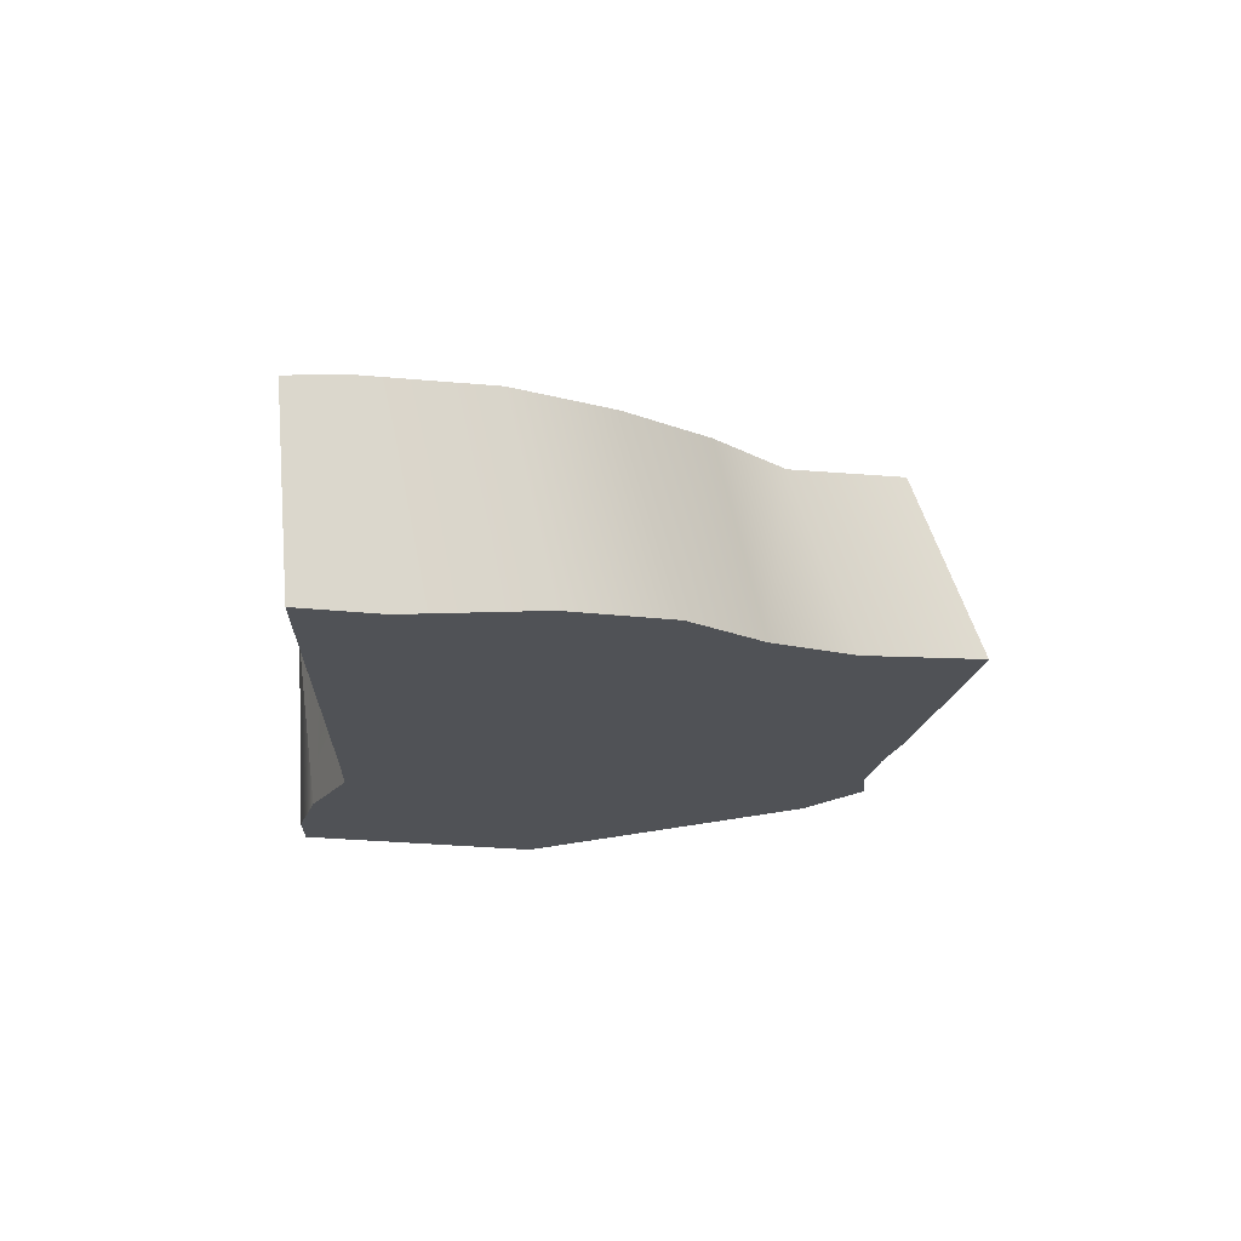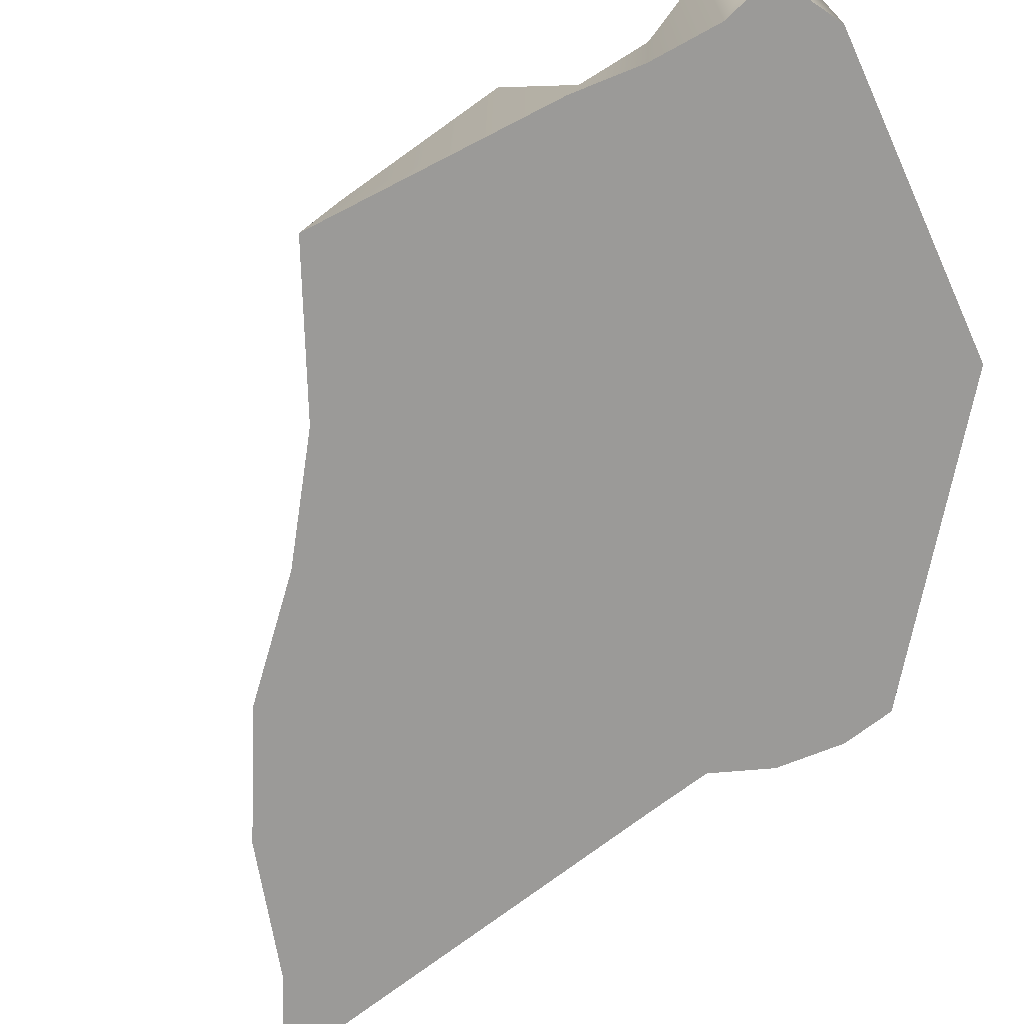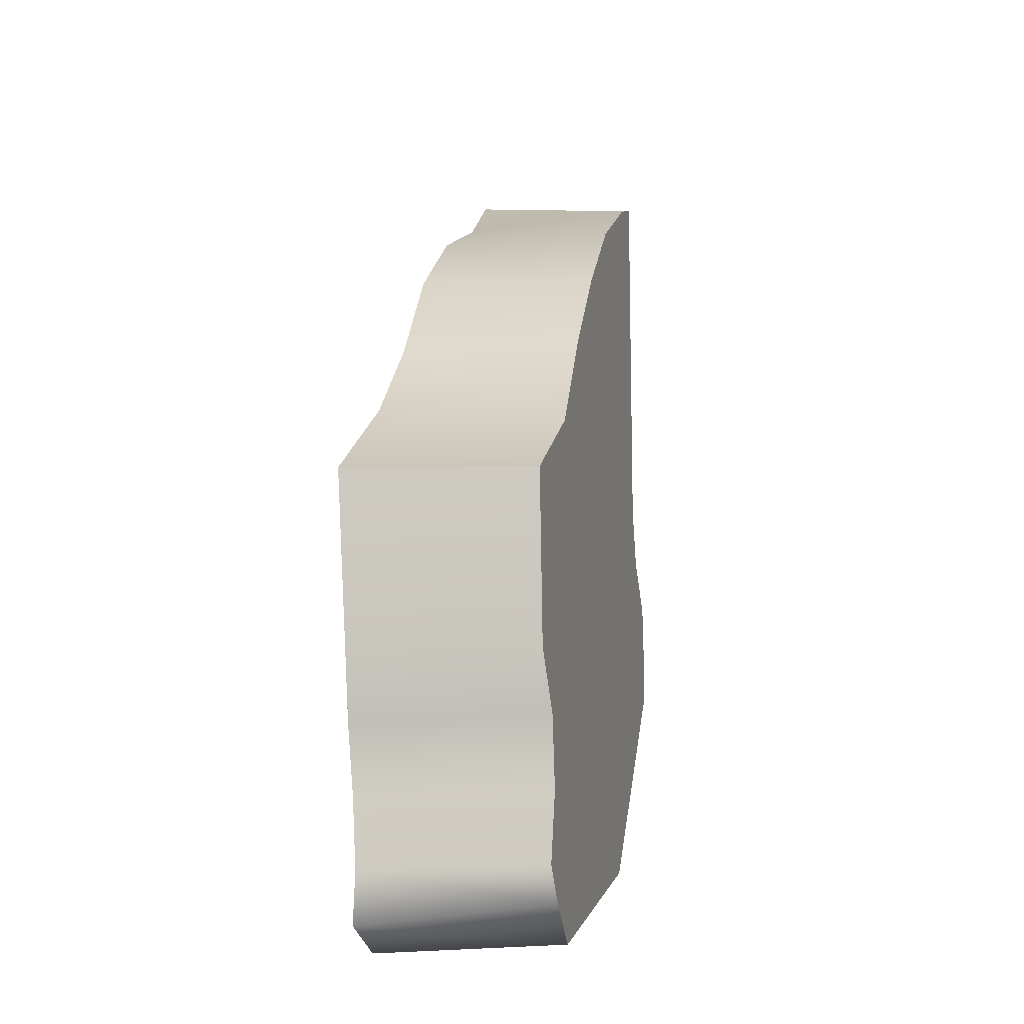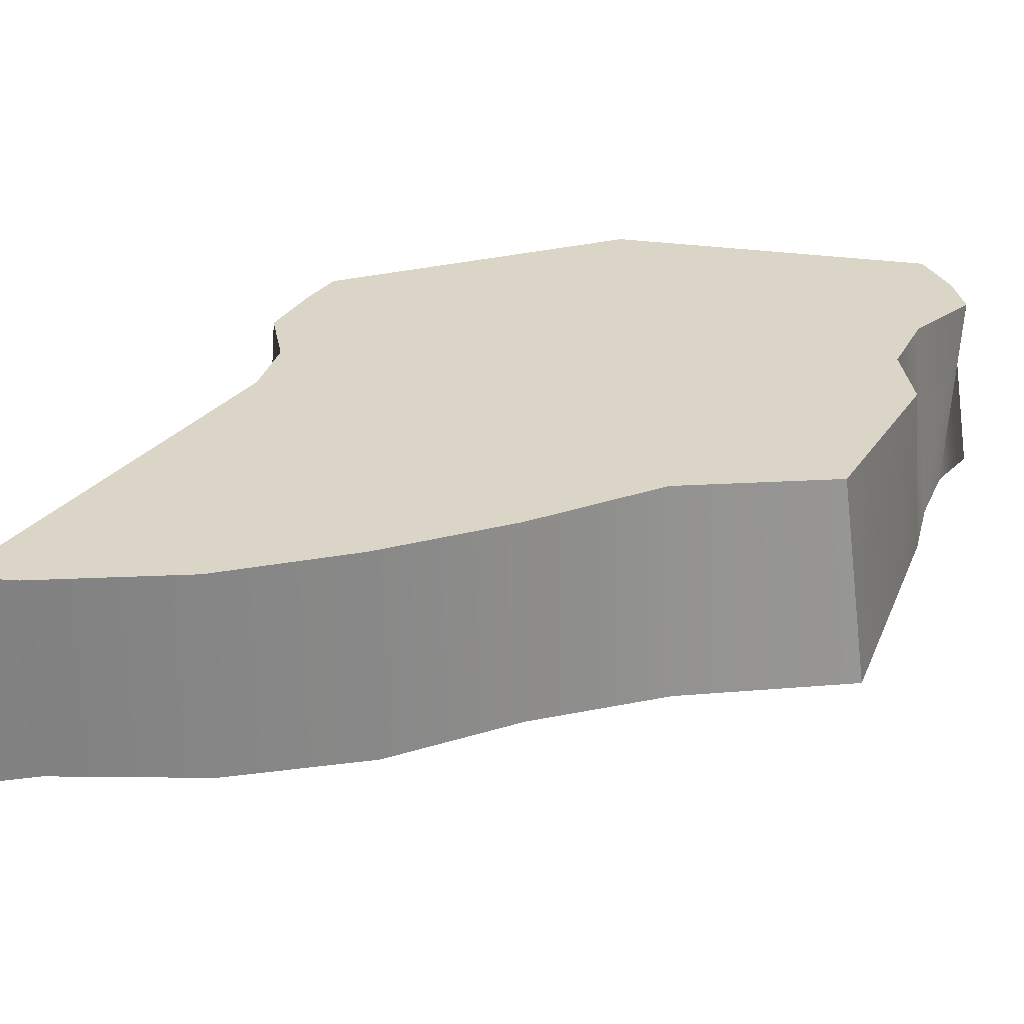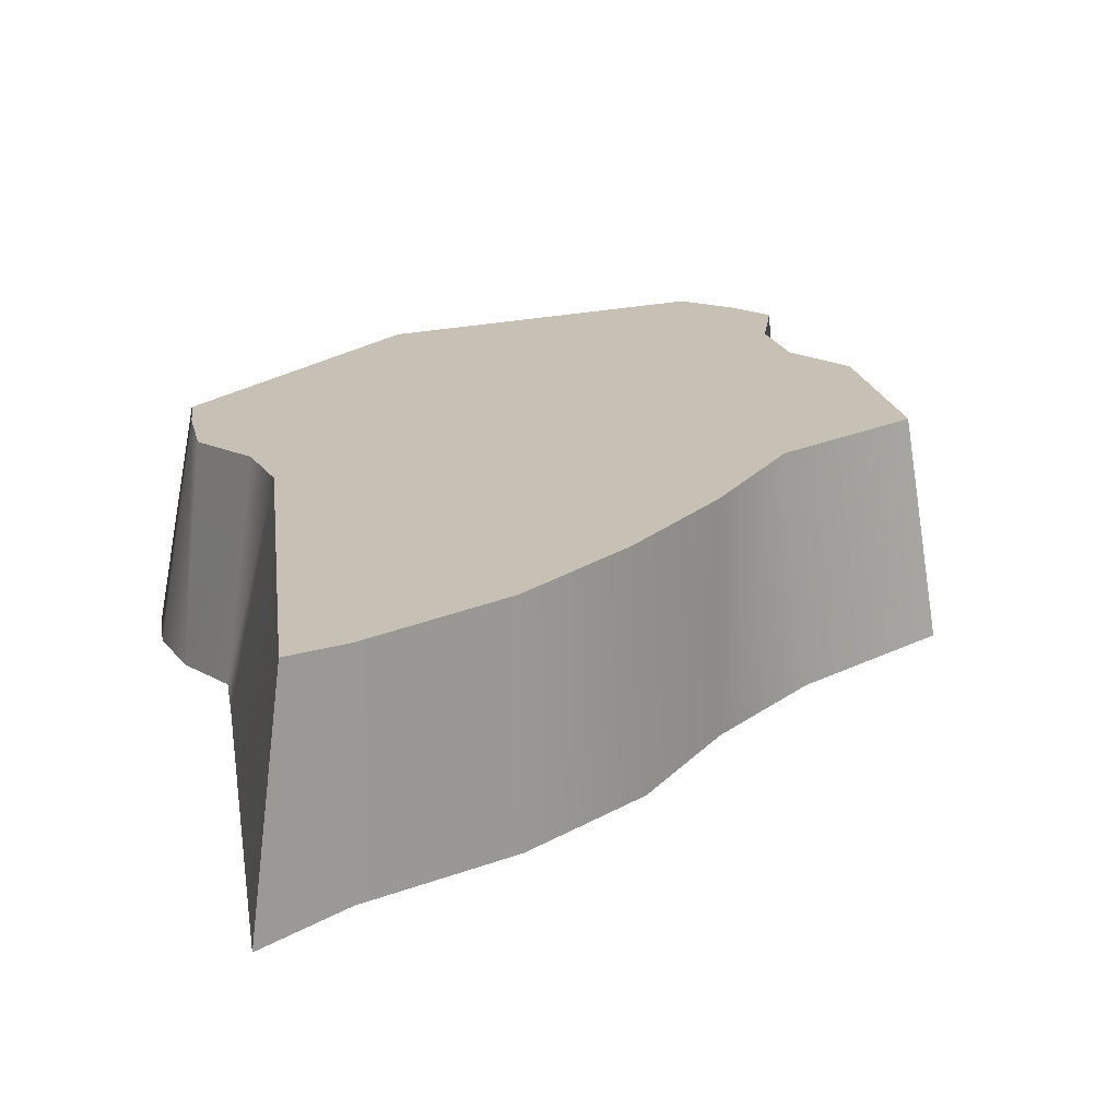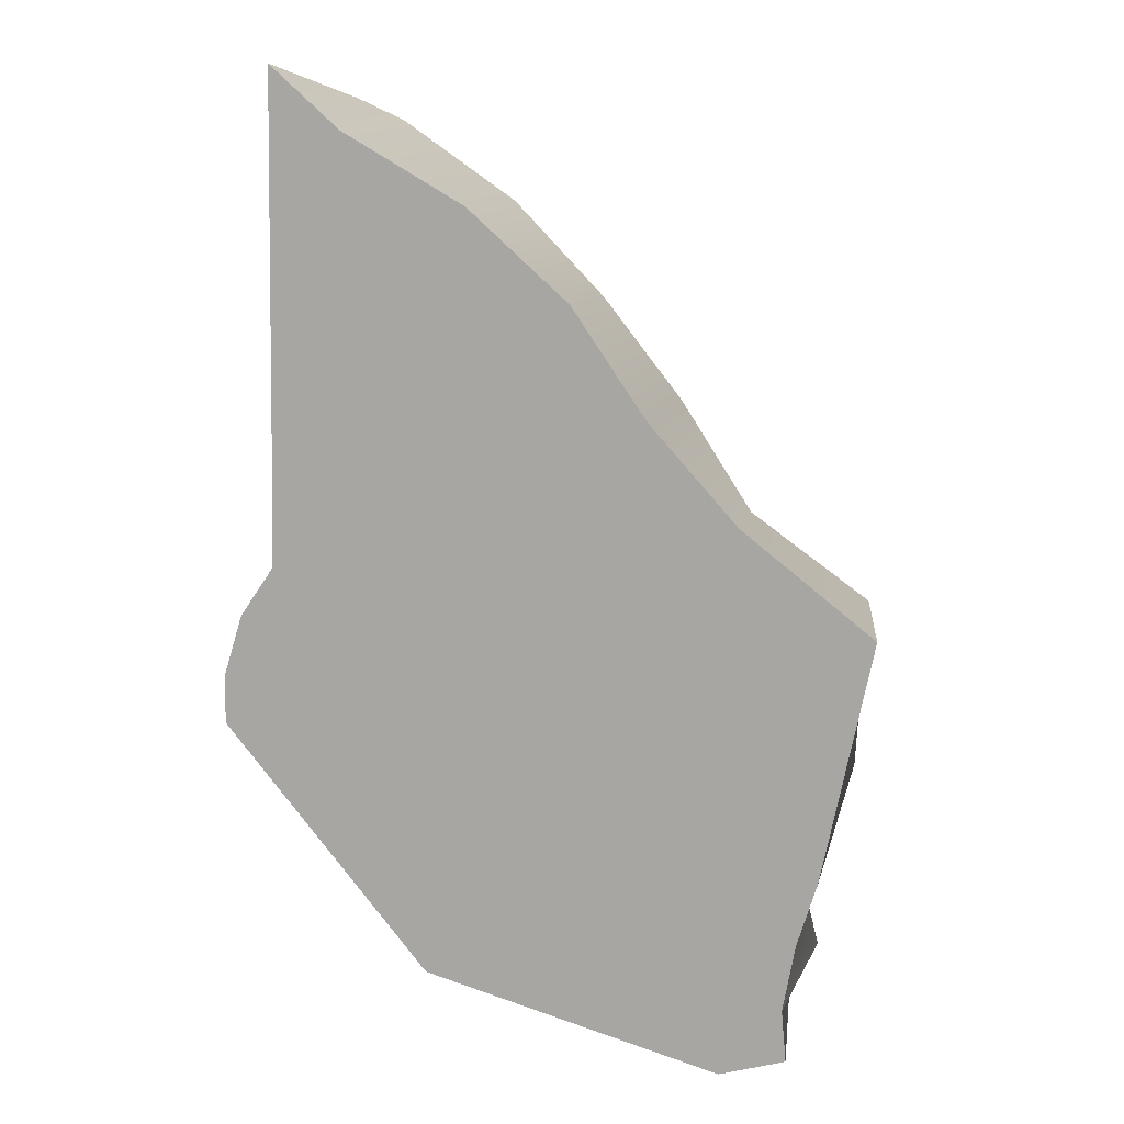
<metadata>
{"format":"obj","ext":"obj","renderer":"f3d","projection":"perspective","resolution":1024,"background":"white","views":[{"elev":71.9,"azim":167.7,"up":"+Y"},{"elev":-69.4,"azim":-50.8,"up":"+Z"},{"elev":-16.2,"azim":-77.0,"up":"+Y"},{"elev":29.6,"azim":-149.4,"up":"+Z"},{"elev":18.6,"azim":172.8,"up":"+Z"},{"elev":11.6,"azim":-166.3,"up":"+Y"}]}
</metadata>
<code>
g doorR10_geo
v -0.03114 -0.02353 -0.0103
v -0.03509 -0.004474 -0.0103
v -0.03198 -0.004822 0.0103
v -0.0309 -0.02348 0.0103
v -0.02972 -0.0304 -0.0103
v -0.02628 -0.02953 0.0103
v -0.02755 -0.03744 -0.0103
v -0.02533 -0.03706 0.0103
v -0.02731 -0.04481 0.0103
v -0.02622 -0.04474 -0.0103
v -0.02427 -0.04835 0.0103
v -0.02672 -0.05034 -0.0103
v -0.01945 -0.05196 0.0103
v -0.01957 -0.05251 -0.0103
v 0.01097 -0.04145 0.0103
v 0.0127 -0.04402 -0.0103
v 0.03145 -0.01674 0.0103
v 0.03509 -0.01745 -0.0103
v 0.03147 -0.01221 0.0103
v 0.03497 -0.01202 -0.0103
v 0.03294 -0.005435 -0.0103
v 0.03096 -0.005334 0.0103
v 0.02651 -0.0001843 0.0103
v 0.02923 -9.527e-06 -0.0103
v 0.02474 0.006326 0.0103
v 0.02906 0.006326 -0.0103
v 0.02831 0.05251 -0.0103
v 0.0257 0.04897 0.0103
v -0.03509 -0.004474 -0.0103
v -0.01887 0.004458 0.0103
v -0.03198 -0.004822 0.0103
v -0.02092 0.00647 -0.0103
v -0.0114 0.01694 -0.0103
v -0.01097 0.01661 0.0103
v -0.003314 0.02865 -0.0103
v -0.0022 0.02769 0.0103
v 0.007548 0.03831 -0.0103
v 0.007775 0.03795 0.0103
v 0.02035 0.04657 0.0103
v 0.02079 0.04586 -0.0103
v 0.02831 0.05251 -0.0103
v 0.0257 0.04897 0.0103
v 0.0257 0.04897 0.0103
v 0.02474 0.006326 0.0103
v 0.02035 0.04657 0.0103
v 0.007775 0.03795 0.0103
v -0.0022 0.02769 0.0103
v -0.01097 0.01661 0.0103
v 0.02651 -0.0001843 0.0103
v -0.01887 0.004458 0.0103
v 0.03096 -0.005334 0.0103
v 0.03147 -0.01221 0.0103
v 0.03145 -0.01674 0.0103
v -0.03198 -0.004822 0.0103
v 0.01097 -0.04145 0.0103
v -0.0309 -0.02348 0.0103
v -0.02628 -0.02953 0.0103
v -0.02533 -0.03706 0.0103
v -0.02731 -0.04481 0.0103
v -0.02427 -0.04835 0.0103
v -0.01945 -0.05196 0.0103
v 0.02906 0.006326 -0.0103
v 0.02831 0.05251 -0.0103
v 0.02079 0.04586 -0.0103
v 0.007548 0.03831 -0.0103
v -0.003314 0.02865 -0.0103
v 0.02923 -9.527e-06 -0.0103
v -0.0114 0.01694 -0.0103
v 0.03294 -0.005435 -0.0103
v -0.02092 0.00647 -0.0103
v 0.03497 -0.01202 -0.0103
v 0.03509 -0.01745 -0.0103
v 0.0127 -0.04402 -0.0103
v -0.03509 -0.004474 -0.0103
v -0.03114 -0.02353 -0.0103
v -0.02972 -0.0304 -0.0103
v -0.02755 -0.03744 -0.0103
v -0.02622 -0.04474 -0.0103
v -0.02672 -0.05034 -0.0103
v -0.01957 -0.05251 -0.0103
g doorR10_geo_0
f 3 2 1
f 4 3 1
f 4 1 5
f 6 4 5
f 6 5 7
f 8 6 7
f 8 7 9
f 7 10 9
f 9 10 11
f 10 12 11
f 11 12 13
f 12 14 13
f 15 13 14
f 16 15 14
f 15 16 17
f 16 18 17
f 17 18 19
f 18 20 19
f 20 21 19
f 21 22 19
f 23 22 21
f 24 23 21
f 25 23 24
f 26 25 24
f 26 27 25
f 27 28 25
f 31 30 29
f 30 32 29
f 32 30 33
f 30 34 33
f 33 34 35
f 34 36 35
f 35 36 37
f 36 38 37
f 37 38 39
f 40 37 39
f 40 39 41
f 39 42 41
f 45 44 43
f 45 46 44
f 46 47 44
f 47 48 44
f 48 49 44
f 48 50 49
f 50 51 49
f 50 52 51
f 50 53 52
f 50 54 53
f 54 55 53
f 54 56 55
f 56 57 55
f 57 58 55
f 58 59 55
f 59 60 55
f 60 61 55
f 64 63 62
f 65 64 62
f 66 65 62
f 66 62 67
f 68 66 67
f 68 67 69
f 70 68 69
f 70 69 71
f 70 71 72
f 70 72 73
f 74 70 73
f 75 74 73
f 76 75 73
f 77 76 73
f 77 73 78
f 73 79 78
f 73 80 79

</code>
